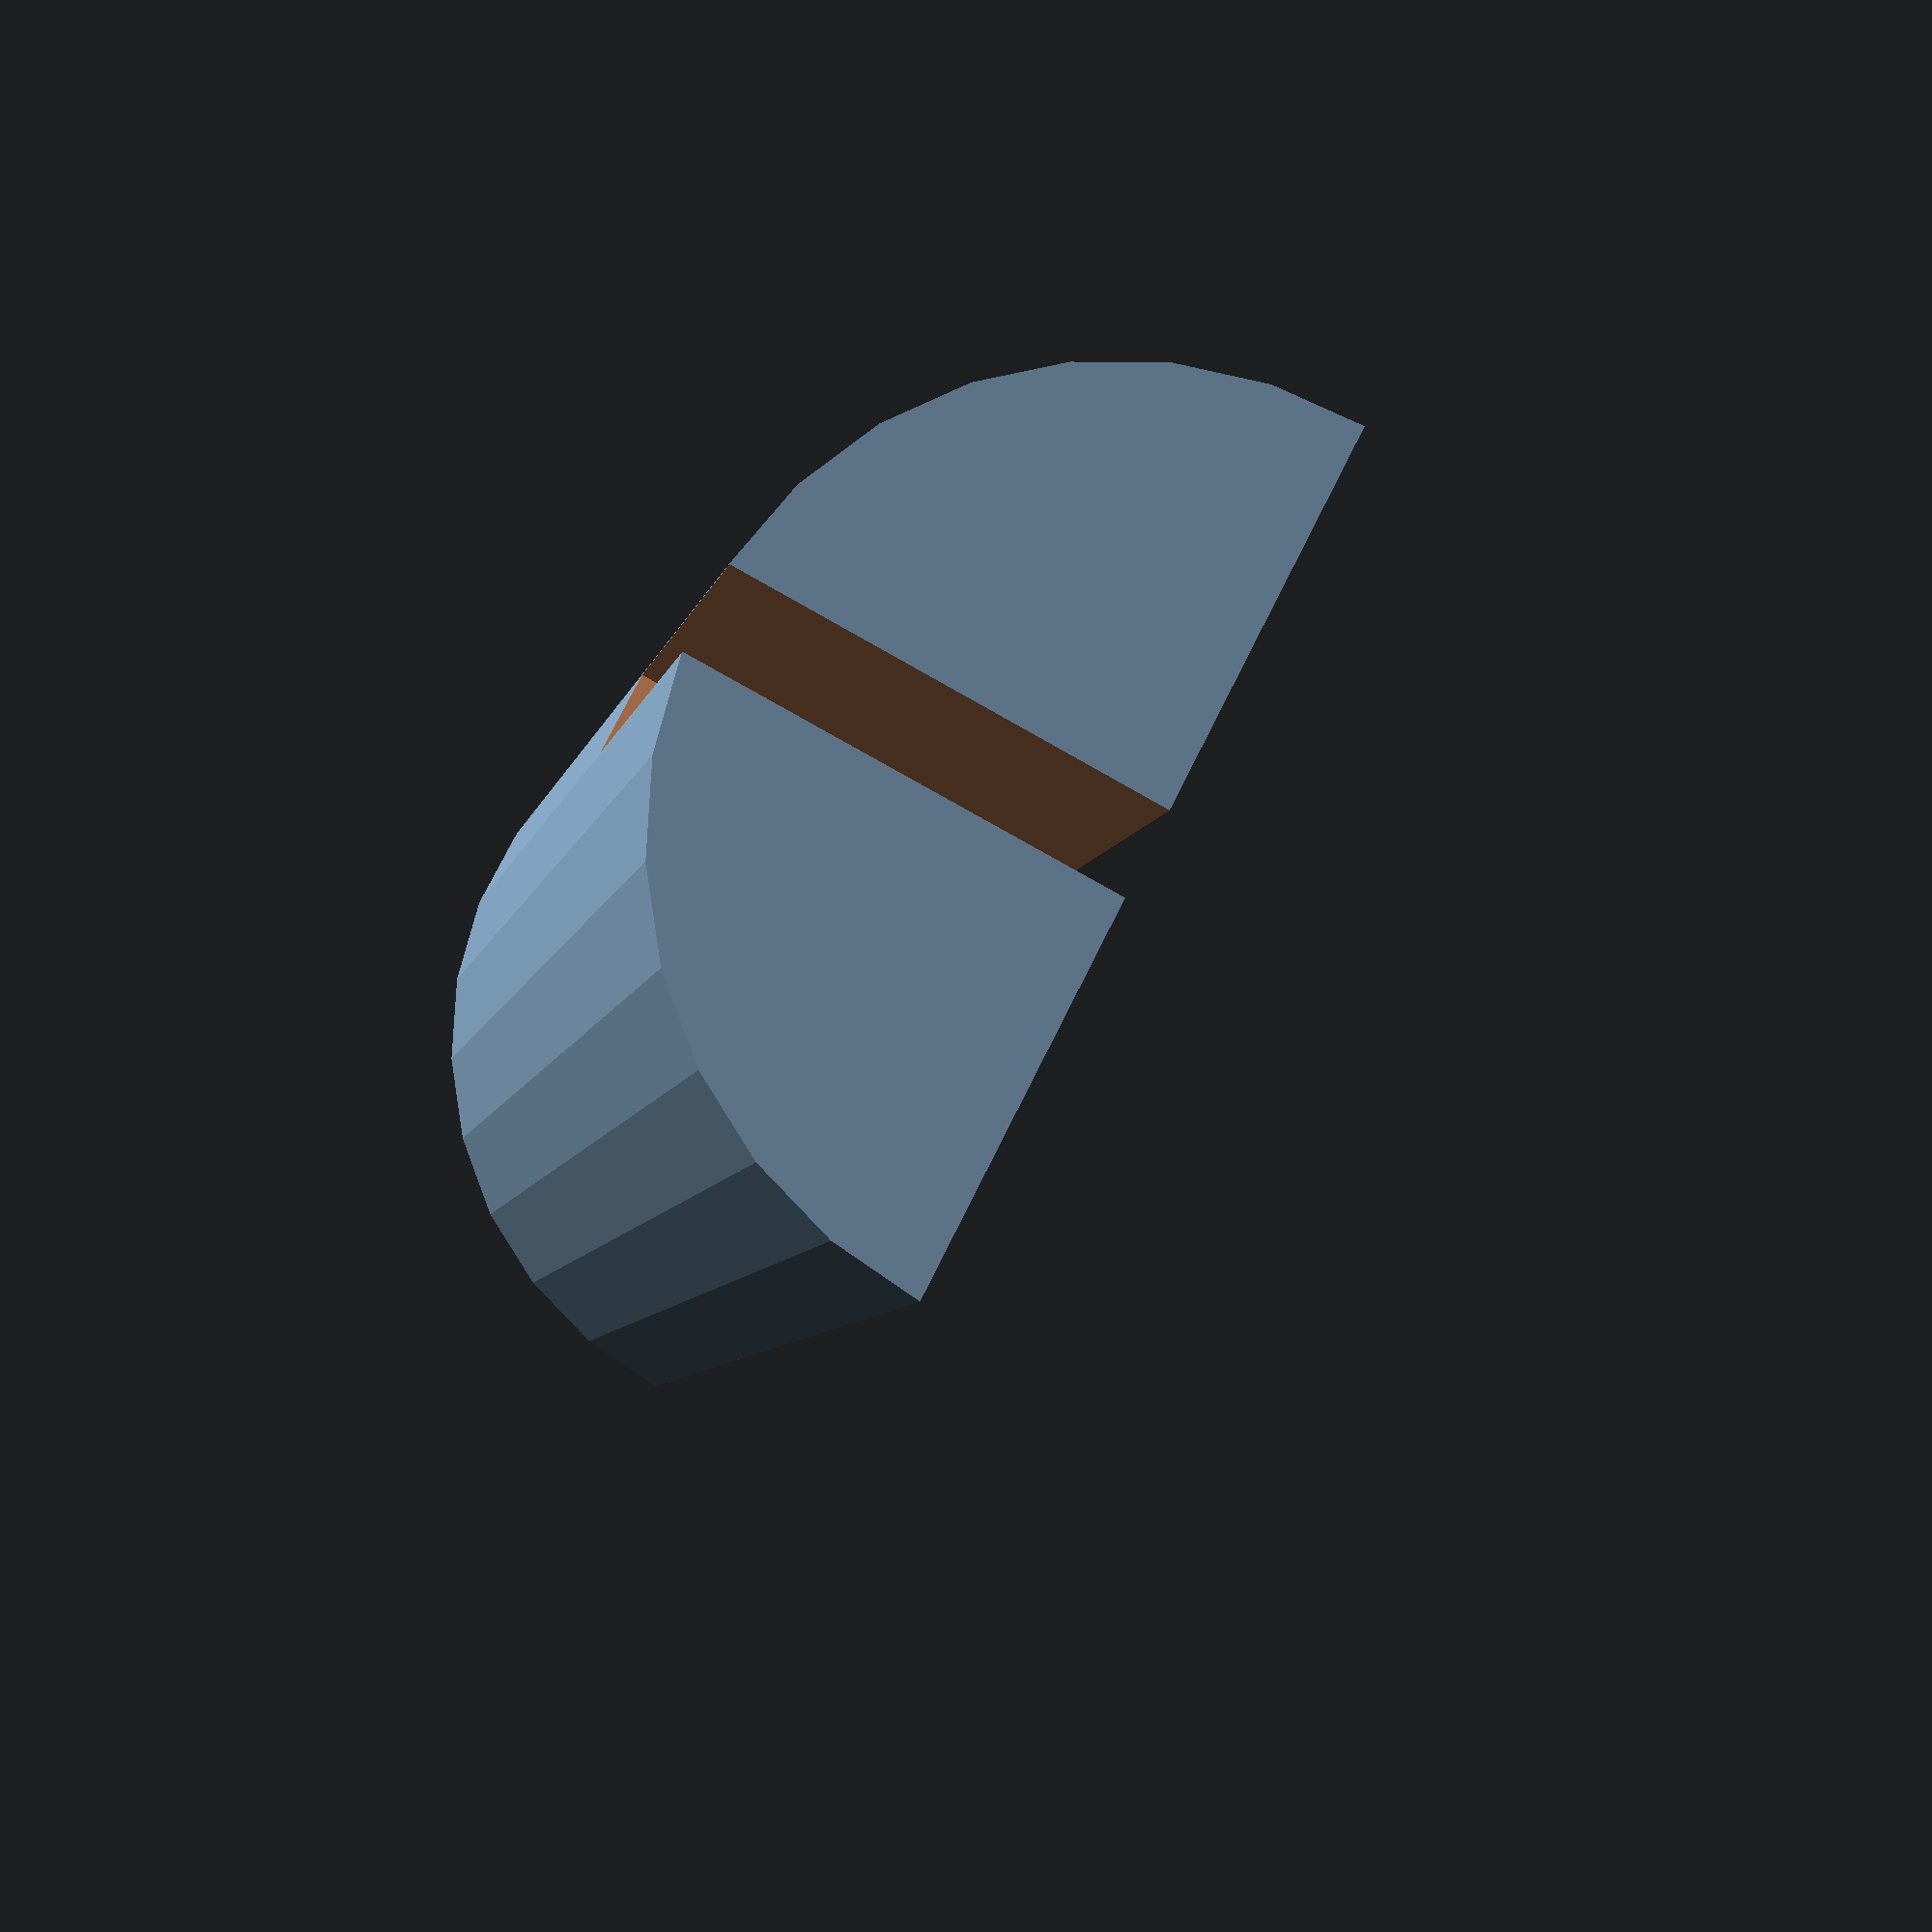
<openscad>
$fs = .25;
radius = 15/2;
height = 25;

difference()
{
    cylinder(
        height,
        radius,
        radius,
        center = false,
        $fs = $fs
    );

    //Chop off half the cylinder
    translate(
        [
            -radius,
            0,
            -1
        ]
        )
    {
        cube(
            [
                radius*2,
                radius*2,
                height+2
            ],
            center = false
        );
    }
    
    //Slit
    width = 1.5;
    translate(
        [
            -width/2,
            -radius,
            -1
        ]
        )
    {
        cube(
            [
                width,
                radius+1,
                radius+2
            ],
            center = false
        );
    }
}
</openscad>
<views>
elev=187.8 azim=62.8 roll=12.4 proj=p view=solid
</views>
